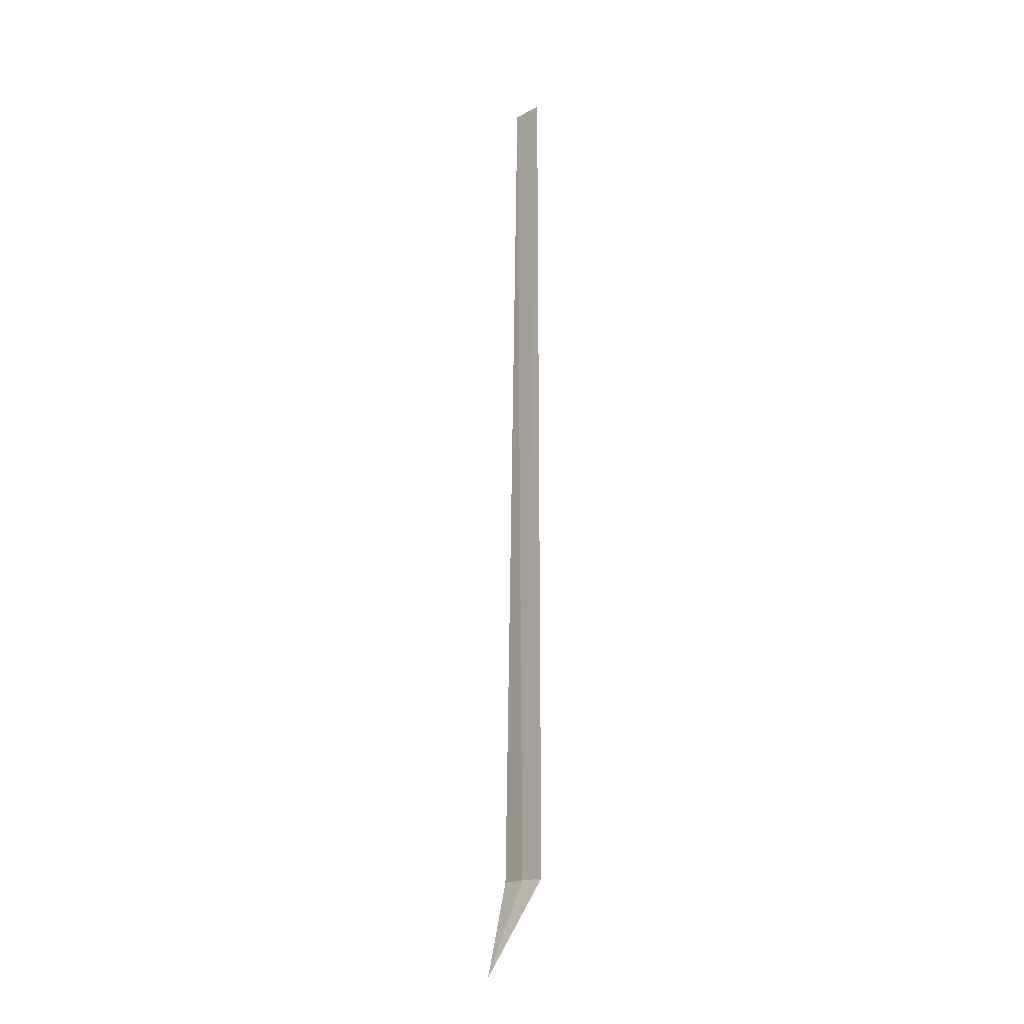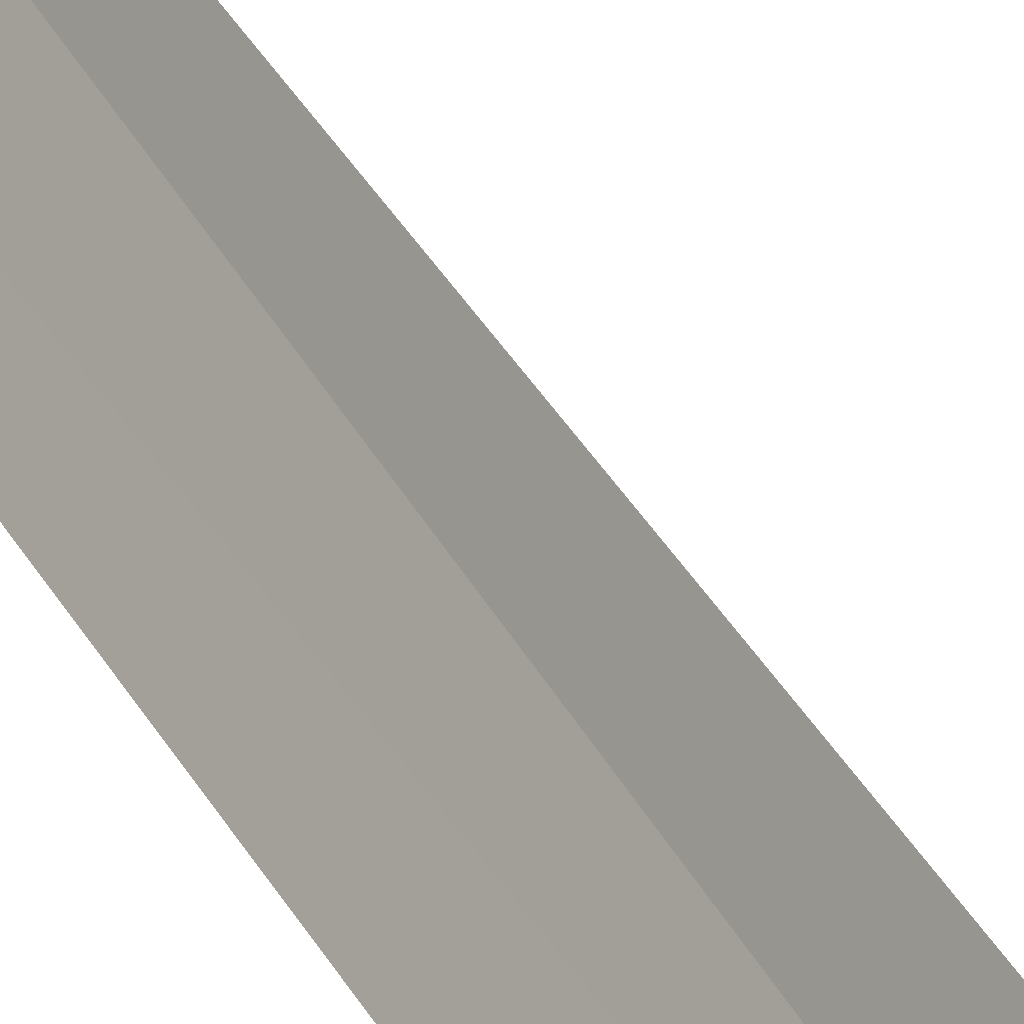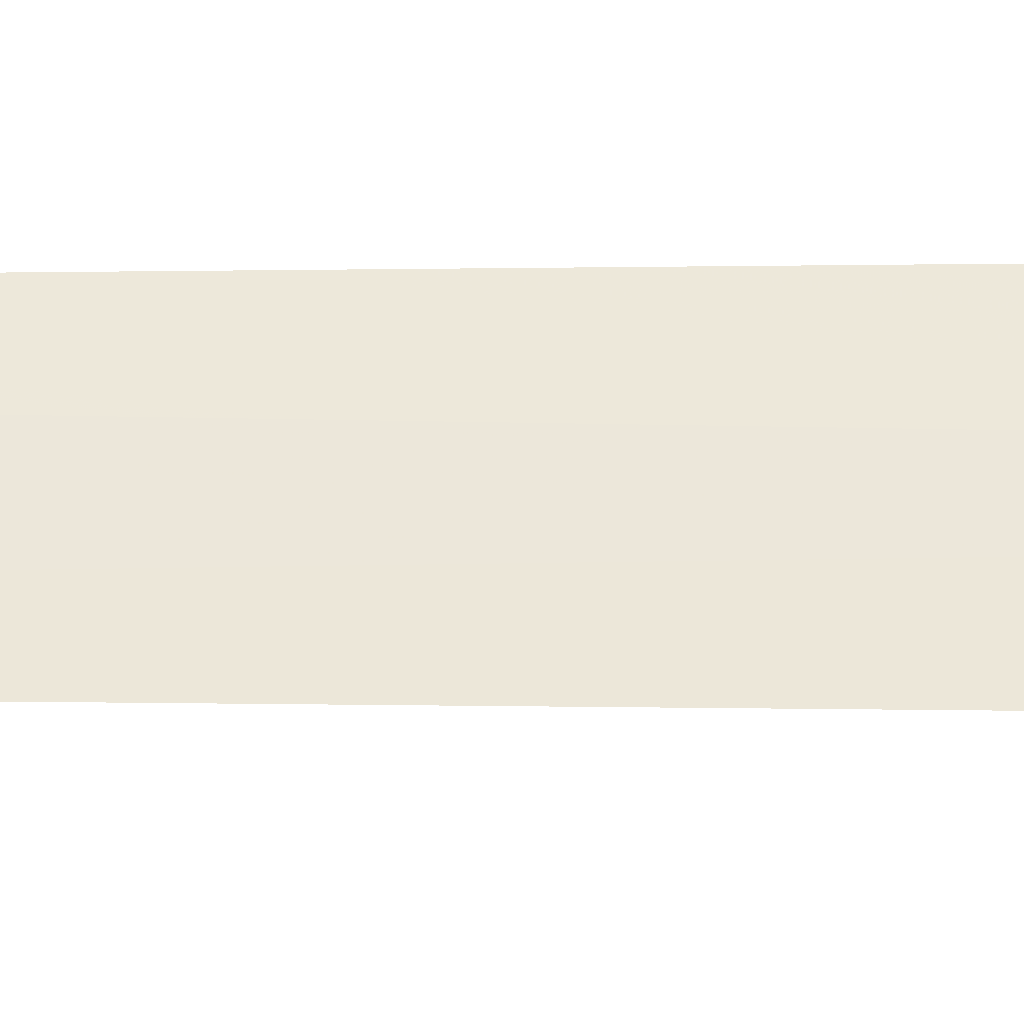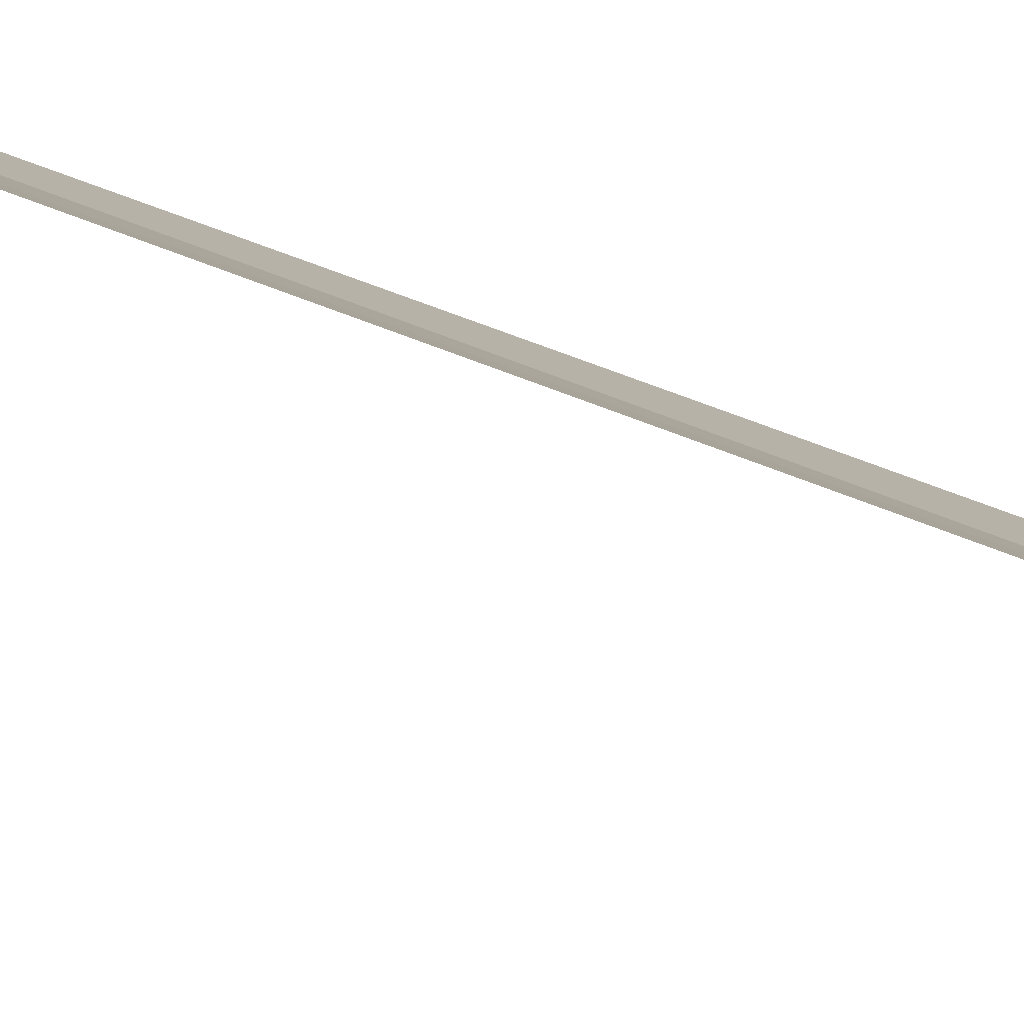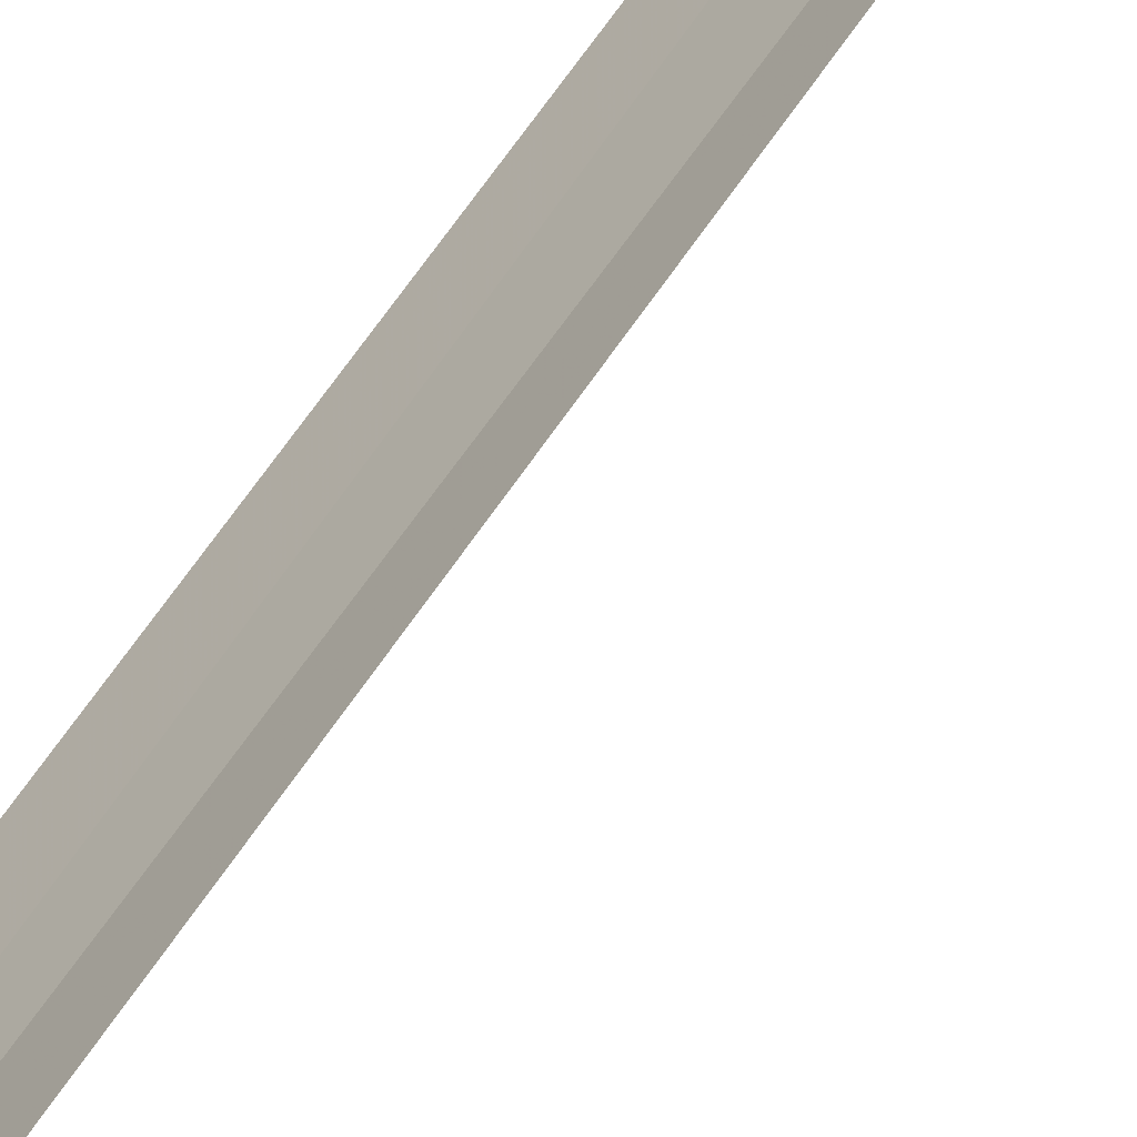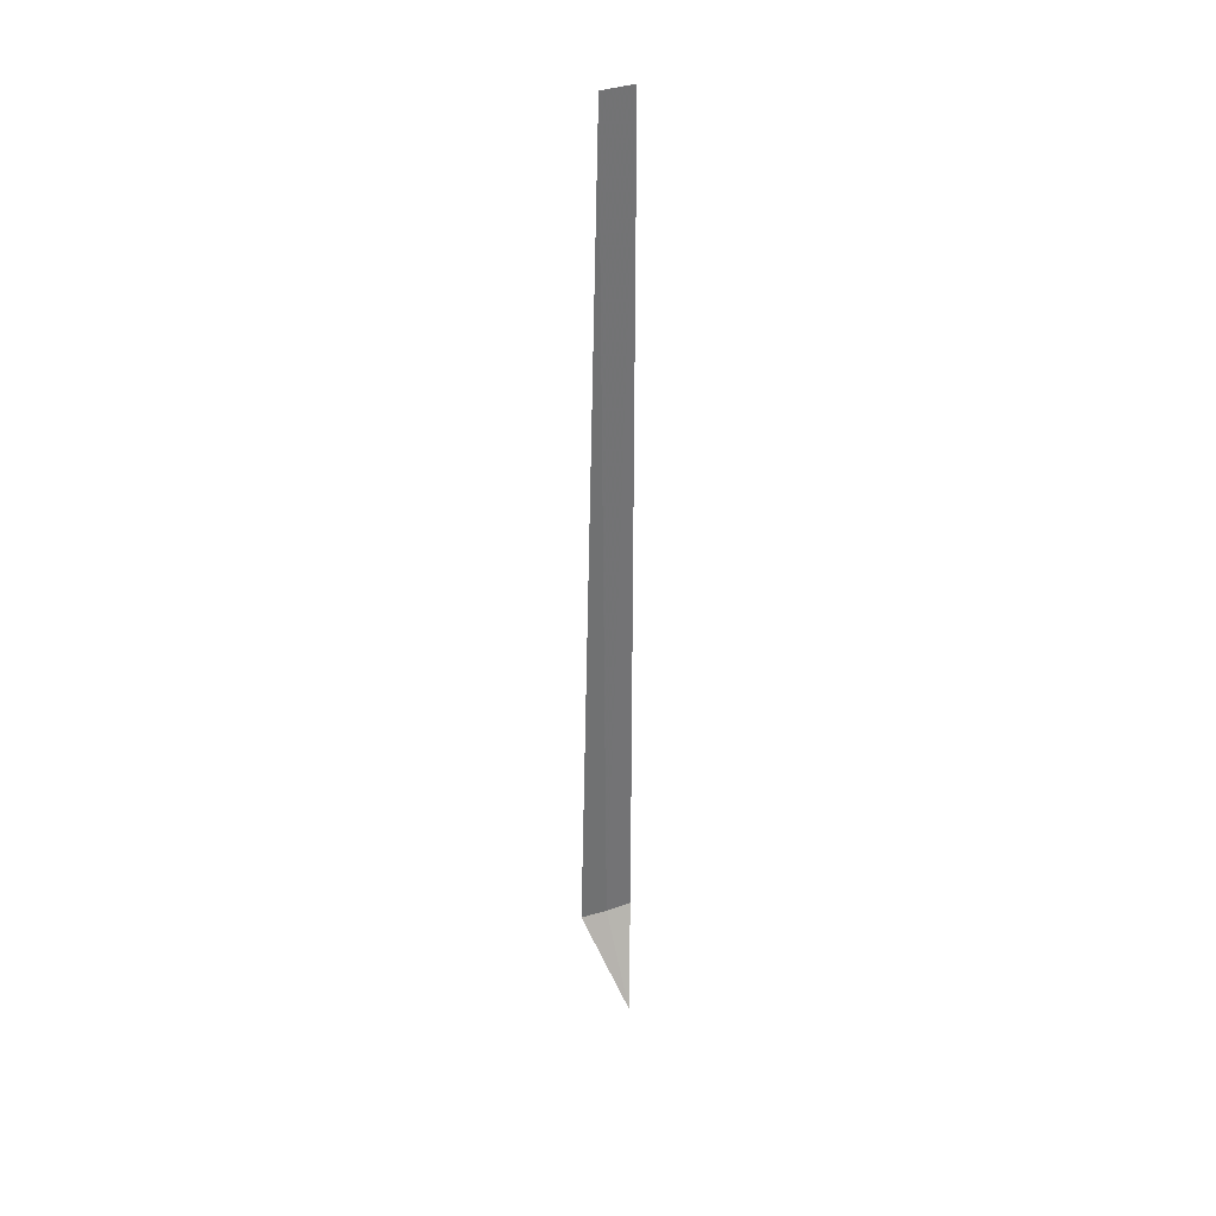
<metadata>
{"format":"obj","ext":"obj","renderer":"f3d","projection":"perspective","resolution":1024,"background":"white","views":[{"elev":-17.9,"azim":-7.6,"up":"+Z"},{"elev":41.9,"azim":152.7,"up":"+Y"},{"elev":-6.6,"azim":85.3,"up":"+Y"},{"elev":-48.4,"azim":64.3,"up":"+Y"},{"elev":63.7,"azim":-145.9,"up":"+Y"},{"elev":35.9,"azim":-79.4,"up":"+Z"}]}
</metadata>
<code>
v 36.48 -2.373 86.5
v 36.72 -2.703 100
v 36.72 -2.706 86.5
v 36.42 -2.291 100
v 36.26 -2.012 86.5
v 35.89 -2.841 85
f 1 2 3
f 1 4 2
f 1 5 4
f 1 3 6
f 1 6 5

</code>
